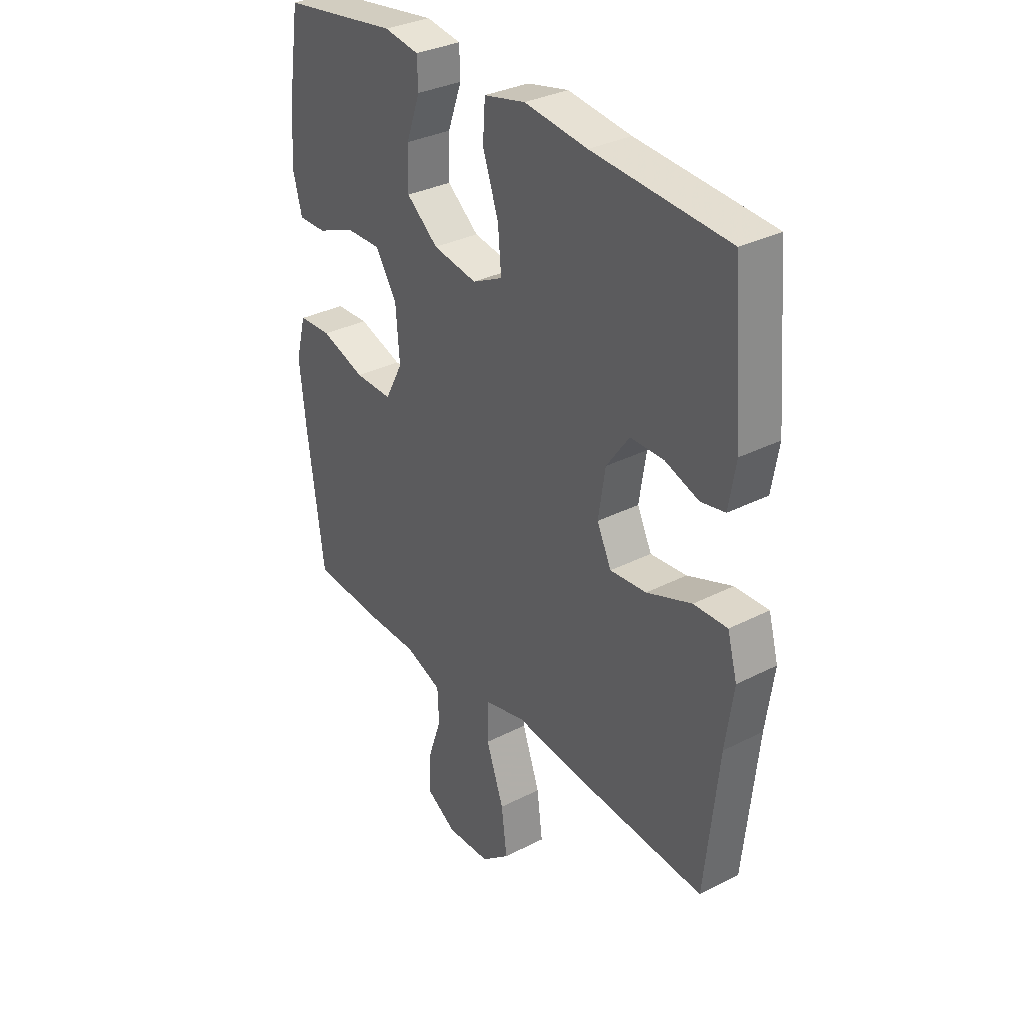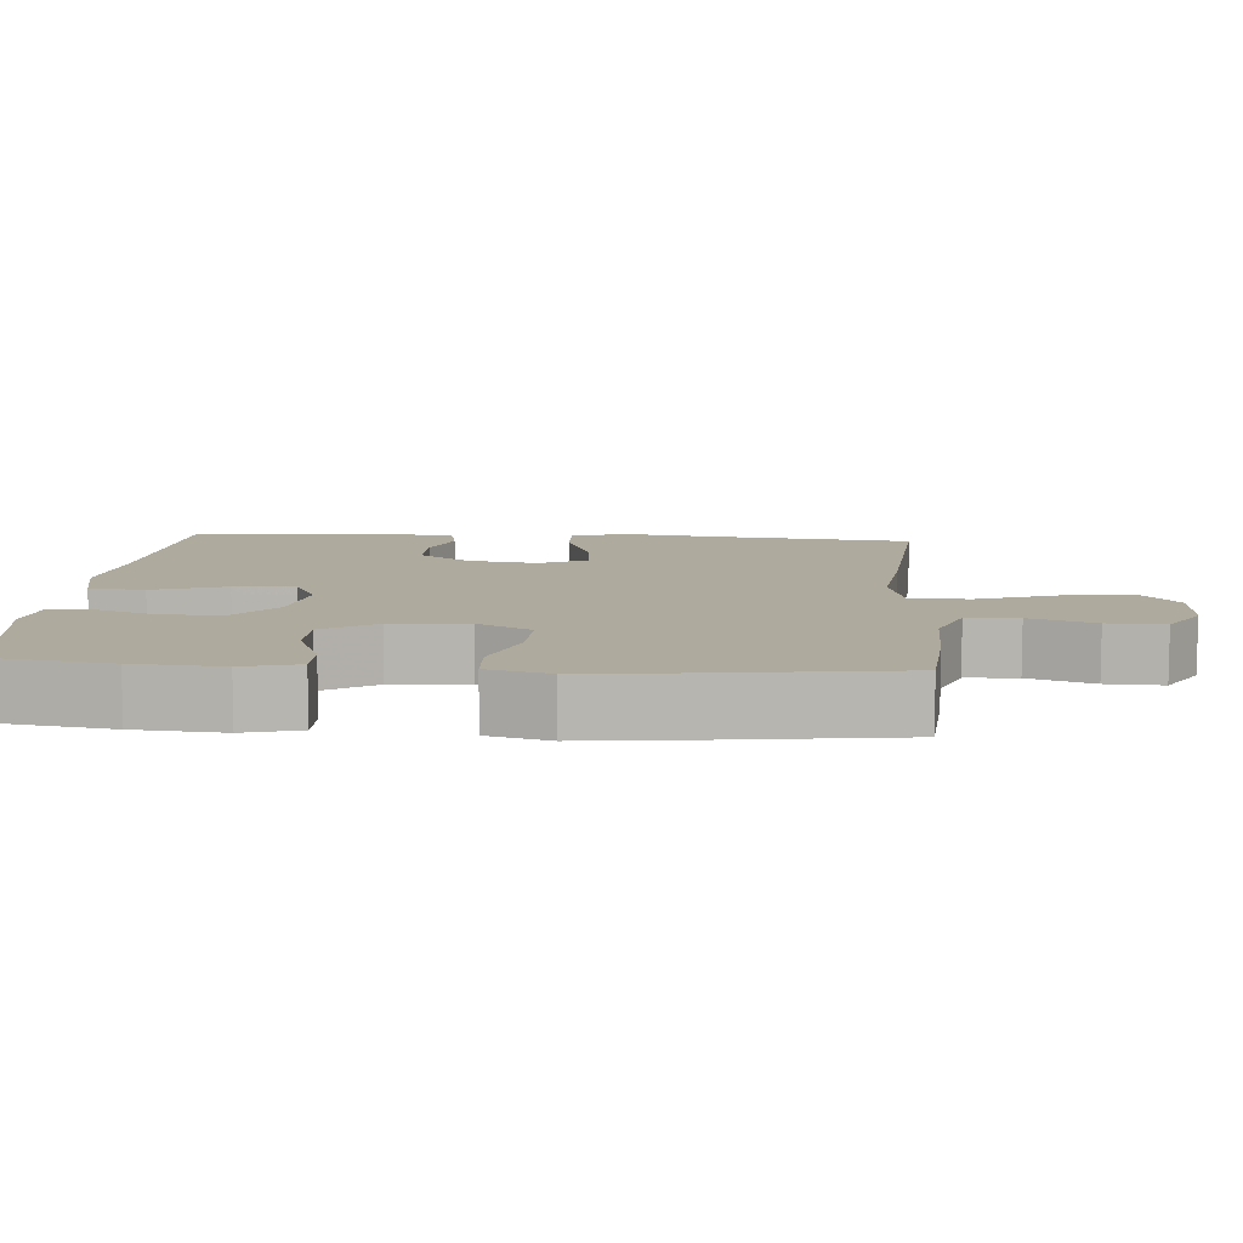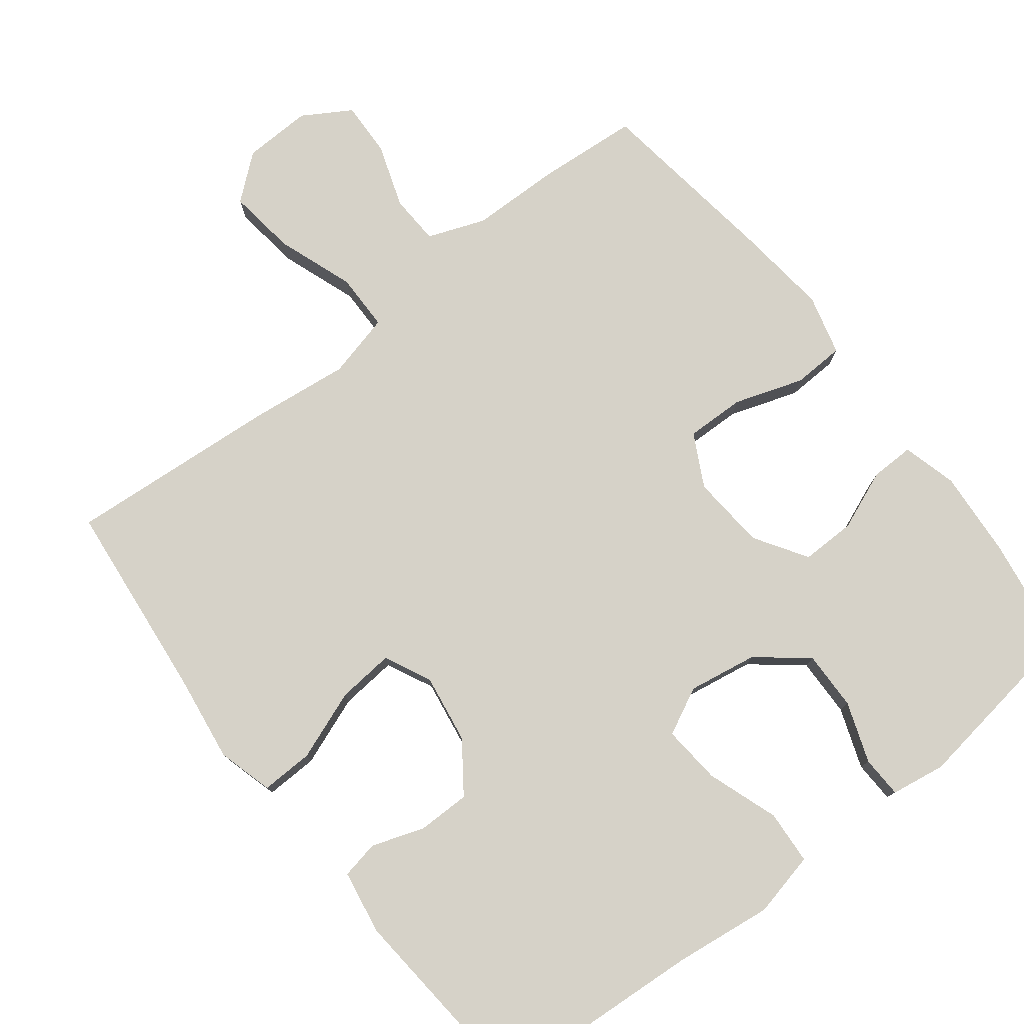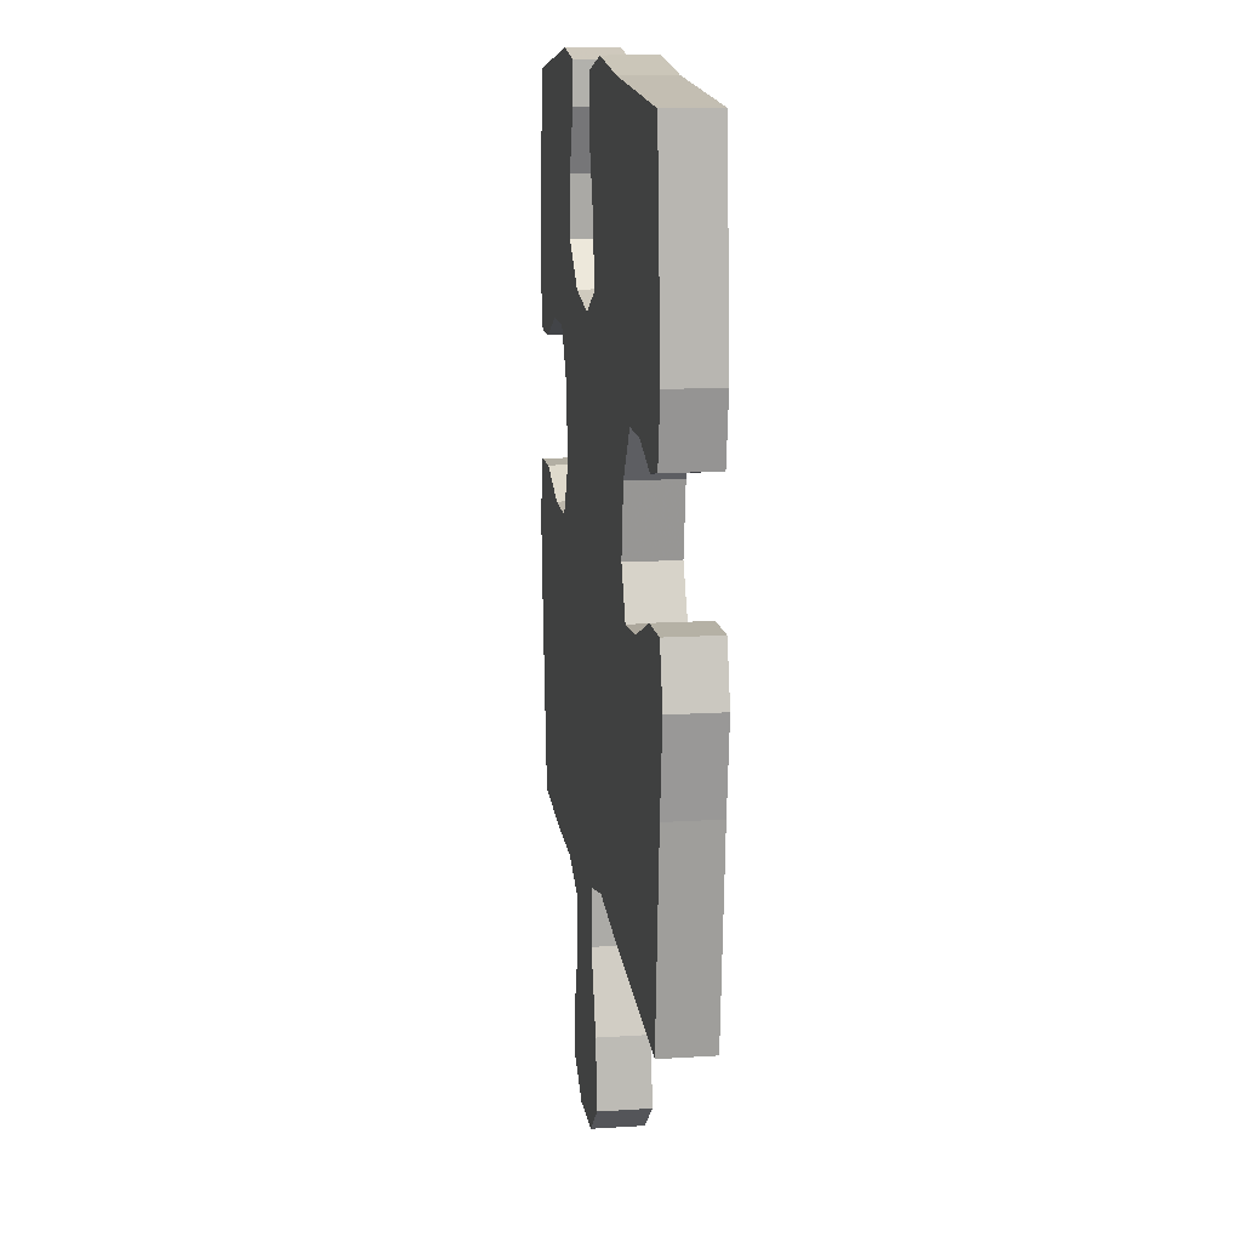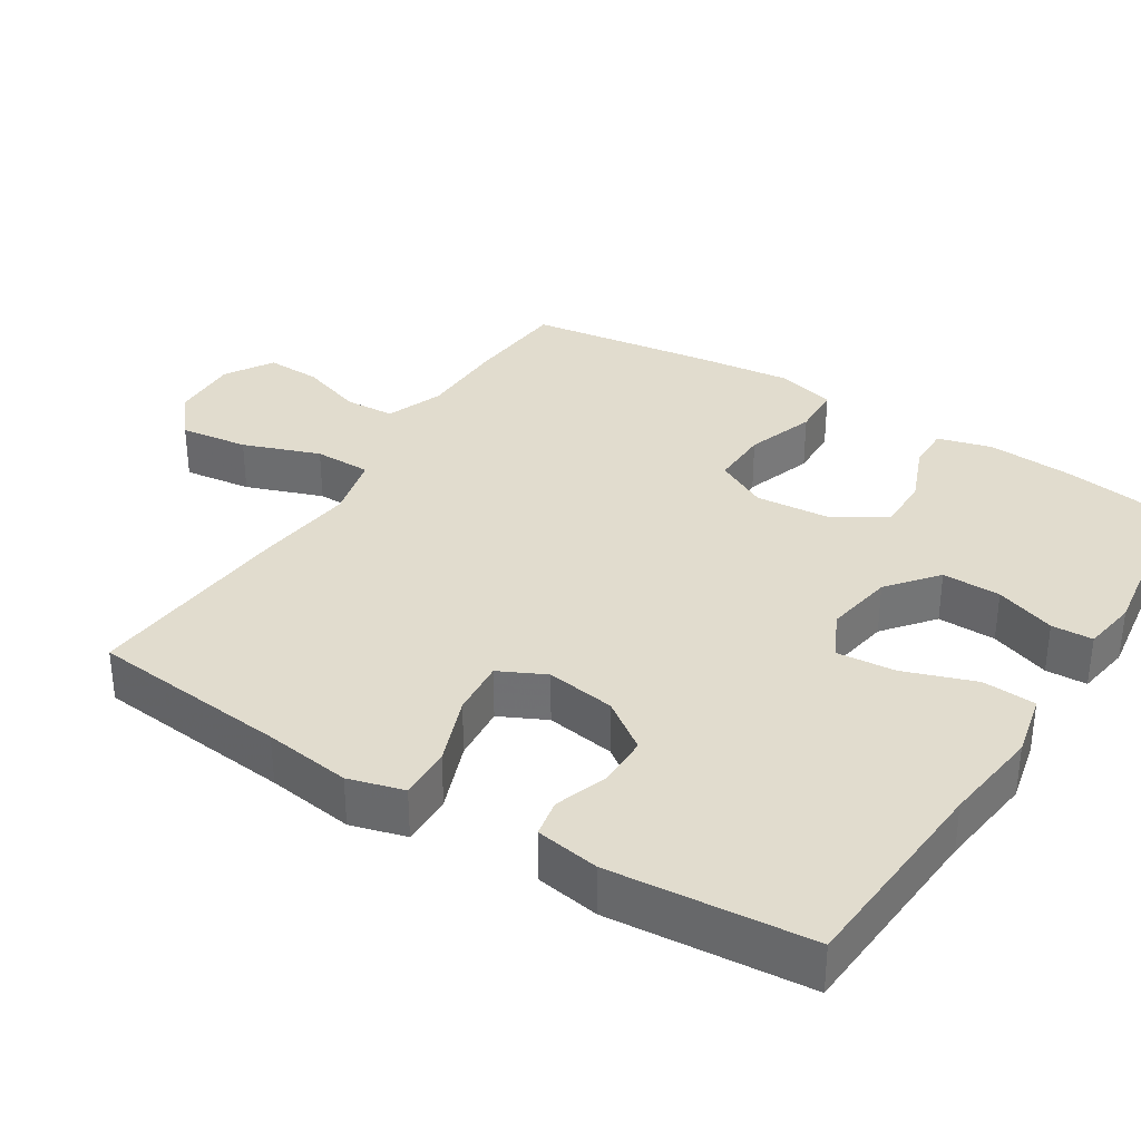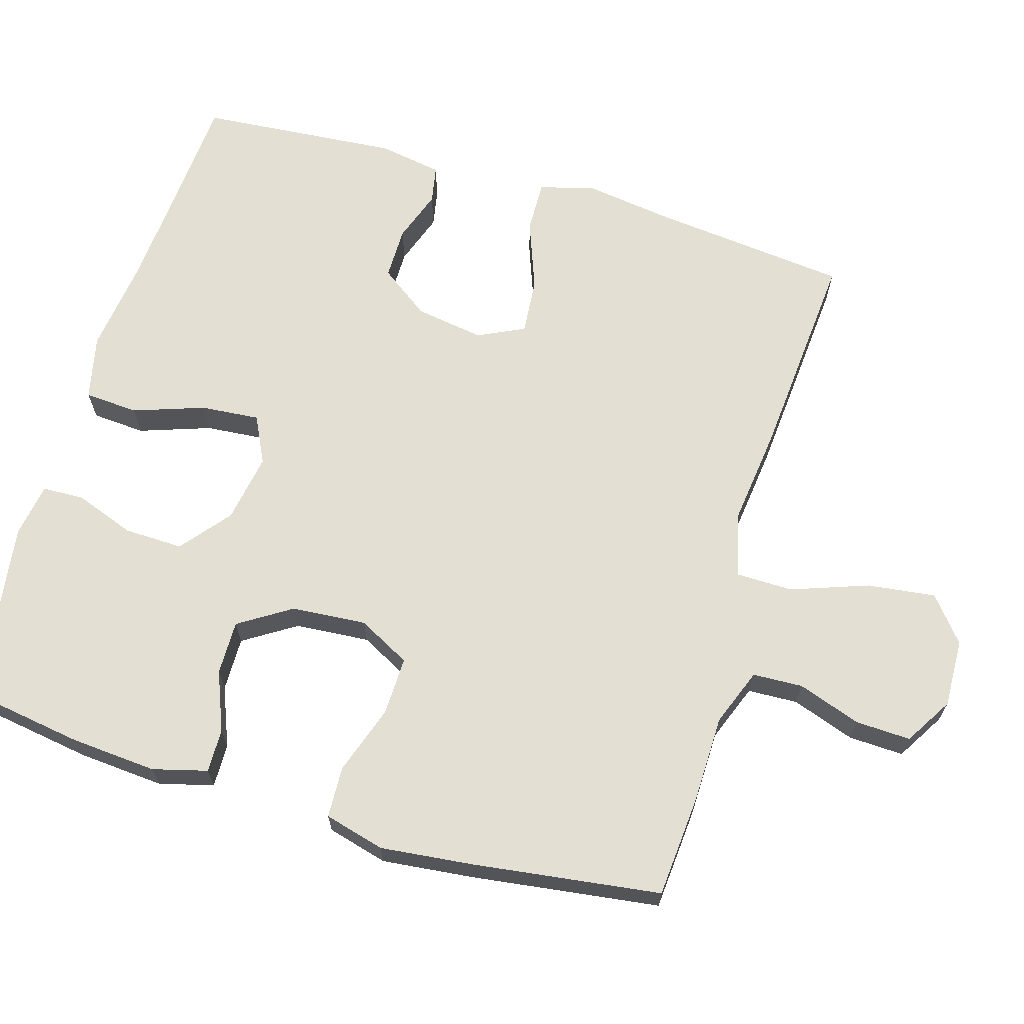
<metadata>
{"format":"obj","ext":"obj","renderer":"f3d","projection":"perspective","resolution":1024,"background":"white","views":[{"elev":32.5,"azim":-125.5,"up":"+Z"},{"elev":9.3,"azim":94.3,"up":"+Y"},{"elev":77.7,"azim":-37.9,"up":"+Y"},{"elev":13.5,"azim":-98.1,"up":"+Z"},{"elev":34.1,"azim":-57.9,"up":"+Y"},{"elev":66.5,"azim":106.6,"up":"+Y"}]}
</metadata>
<code>
v 0.5 0.07 -0.5
v 0.359 0.07 -0.511
v 0.238 0.07 -0.513
v 0.159 0.07 -0.543
v 0.156 0.07 -0.612
v 0.186 0.07 -0.699
v 0.189 0.07 -0.775
v 0.123 0.07 -0.815
v 0.029 0.07 -0.812
v -0.032 0.07 -0.762
v -0.02 0.07 -0.668
v 0.018 0.07 -0.562
v 0.017 0.07 -0.483
v -0.072 0.07 -0.461
v -0.208 0.07 -0.477
v -0.5 0.07 -0.5
v -0.529 0.07 -0.226
v -0.546 0.07 -0.106
v -0.525 0.07 -0.03
v -0.453 0.07 -0.032
v -0.357 0.07 -0.068
v -0.279 0.07 -0.075
v -0.248 0.07 -0.011
v -0.263 0.07 0.084
v -0.312 0.07 0.152
v -0.384 0.07 0.152
v -0.456 0.07 0.127
v -0.508 0.07 0.137
v -0.523 0.07 0.225
v -0.5 0.07 0.5
v -0.21 0.07 0.52
v -0.075 0.07 0.537
v 0.014 0.07 0.517
v 0.019 0.07 0.443
v -0.015 0.07 0.345
v -0.022 0.07 0.264
v 0.043 0.07 0.232
v 0.138 0.07 0.248
v 0.206 0.07 0.303
v 0.204 0.07 0.384
v 0.174 0.07 0.467
v 0.176 0.07 0.524
v 0.251 0.07 0.536
v 0.5 0.07 0.5
v 0.524 0.07 0.344
v 0.533 0.07 0.225
v 0.513 0.07 0.15
v 0.453 0.07 0.151
v 0.371 0.07 0.184
v 0.296 0.07 0.185
v 0.25 0.07 0.113
v 0.242 0.07 0.01
v 0.28 0.07 -0.062
v 0.361 0.07 -0.06
v 0.456 0.07 -0.028
v 0.527 0.07 -0.031
v 0.549 0.07 -0.114
v 0.535 0.07 -0.242
v 0.5 0 -0.5
v 0.359 0 -0.511
v 0.238 0 -0.513
v 0.159 0 -0.543
v 0.156 0 -0.612
v 0.186 0 -0.699
v 0.189 0 -0.775
v 0.123 0 -0.815
v 0.029 0 -0.812
v -0.032 0 -0.762
v -0.02 0 -0.668
v 0.018 0 -0.562
v 0.017 0 -0.483
v -0.072 0 -0.461
v -0.208 0 -0.477
v -0.5 0 -0.5
v -0.529 0 -0.226
v -0.546 0 -0.106
v -0.525 0 -0.03
v -0.453 0 -0.032
v -0.357 0 -0.068
v -0.279 0 -0.075
v -0.248 0 -0.011
v -0.263 0 0.084
v -0.312 0 0.152
v -0.384 0 0.152
v -0.456 0 0.127
v -0.508 0 0.137
v -0.523 0 0.225
v -0.5 0 0.5
v -0.21 0 0.52
v -0.075 0 0.537
v 0.014 0 0.517
v 0.019 0 0.443
v -0.015 0 0.345
v -0.022 0 0.264
v 0.043 0 0.232
v 0.138 0 0.248
v 0.206 0 0.303
v 0.204 0 0.384
v 0.174 0 0.467
v 0.176 0 0.524
v 0.251 0 0.536
v 0.5 0 0.5
v 0.524 0 0.344
v 0.533 0 0.225
v 0.513 0 0.15
v 0.453 0 0.151
v 0.371 0 0.184
v 0.296 0 0.185
v 0.25 0 0.113
v 0.242 0 0.01
v 0.28 0 -0.062
v 0.361 0 -0.06
v 0.456 0 -0.028
v 0.527 0 -0.031
v 0.549 0 -0.114
v 0.535 0 -0.242
f 54 55 56 57
f 53 54 57 58
f 46 47 48 49
f 46 49 50
f 45 46 50
f 44 45 50
f 43 44 50
f 40 41 42 43
f 39 40 43 50
f 38 39 50 51
f 32 33 34 35
f 31 32 35 36
f 30 31 36
f 29 30 36
f 26 27 28 29
f 25 26 29 36
f 24 25 36 37
f 18 19 20 21
f 17 18 21 22
f 14 15 16 17
f 13 14 17 22
f 9 10 11 12
f 9 12 13
f 8 9 13
f 5 6 7 8
f 4 5 8 13
f 3 4 13 22
f 53 58 1 2
f 52 53 2 3
f 37 38 51 52
f 23 24 37 52
f 3 22 23 52
f 115 114 113 112
f 116 115 112 111
f 107 106 105 104
f 108 107 104
f 108 104 103
f 108 103 102
f 108 102 101
f 101 100 99 98
f 108 101 98 97
f 109 108 97 96
f 93 92 91 90
f 94 93 90 89
f 94 89 88
f 94 88 87
f 87 86 85 84
f 94 87 84 83
f 95 94 83 82
f 79 78 77 76
f 80 79 76 75
f 75 74 73 72
f 80 75 72 71
f 70 69 68 67
f 71 70 67
f 71 67 66
f 66 65 64 63
f 71 66 63 62
f 80 71 62 61
f 60 59 116 111
f 61 60 111 110
f 110 109 96 95
f 110 95 82 81
f 110 81 80 61
f 1 59 60 2
f 2 60 61 3
f 3 61 62 4
f 4 62 63 5
f 5 63 64 6
f 6 64 65 7
f 7 65 66 8
f 8 66 67 9
f 9 67 68 10
f 10 68 69 11
f 11 69 70 12
f 12 70 71 13
f 13 71 72 14
f 14 72 73 15
f 15 73 74 16
f 16 74 75 17
f 17 75 76 18
f 18 76 77 19
f 19 77 78 20
f 20 78 79 21
f 21 79 80 22
f 22 80 81 23
f 23 81 82 24
f 24 82 83 25
f 25 83 84 26
f 26 84 85 27
f 27 85 86 28
f 28 86 87 29
f 29 87 88 30
f 30 88 89 31
f 31 89 90 32
f 32 90 91 33
f 33 91 92 34
f 34 92 93 35
f 35 93 94 36
f 36 94 95 37
f 37 95 96 38
f 38 96 97 39
f 39 97 98 40
f 40 98 99 41
f 41 99 100 42
f 42 100 101 43
f 43 101 102 44
f 44 102 103 45
f 45 103 104 46
f 46 104 105 47
f 47 105 106 48
f 48 106 107 49
f 49 107 108 50
f 50 108 109 51
f 51 109 110 52
f 52 110 111 53
f 53 111 112 54
f 54 112 113 55
f 55 113 114 56
f 56 114 115 57
f 57 115 116 58
f 58 116 59 1

</code>
